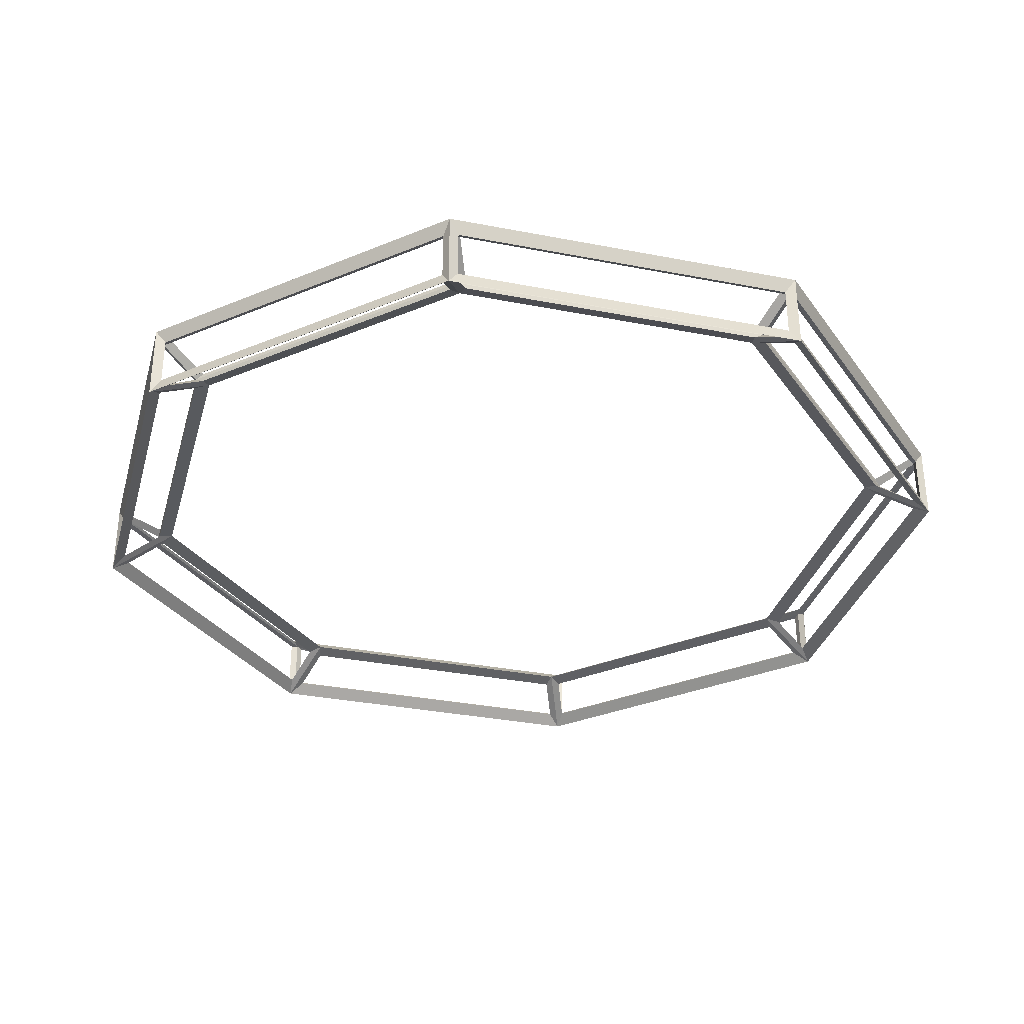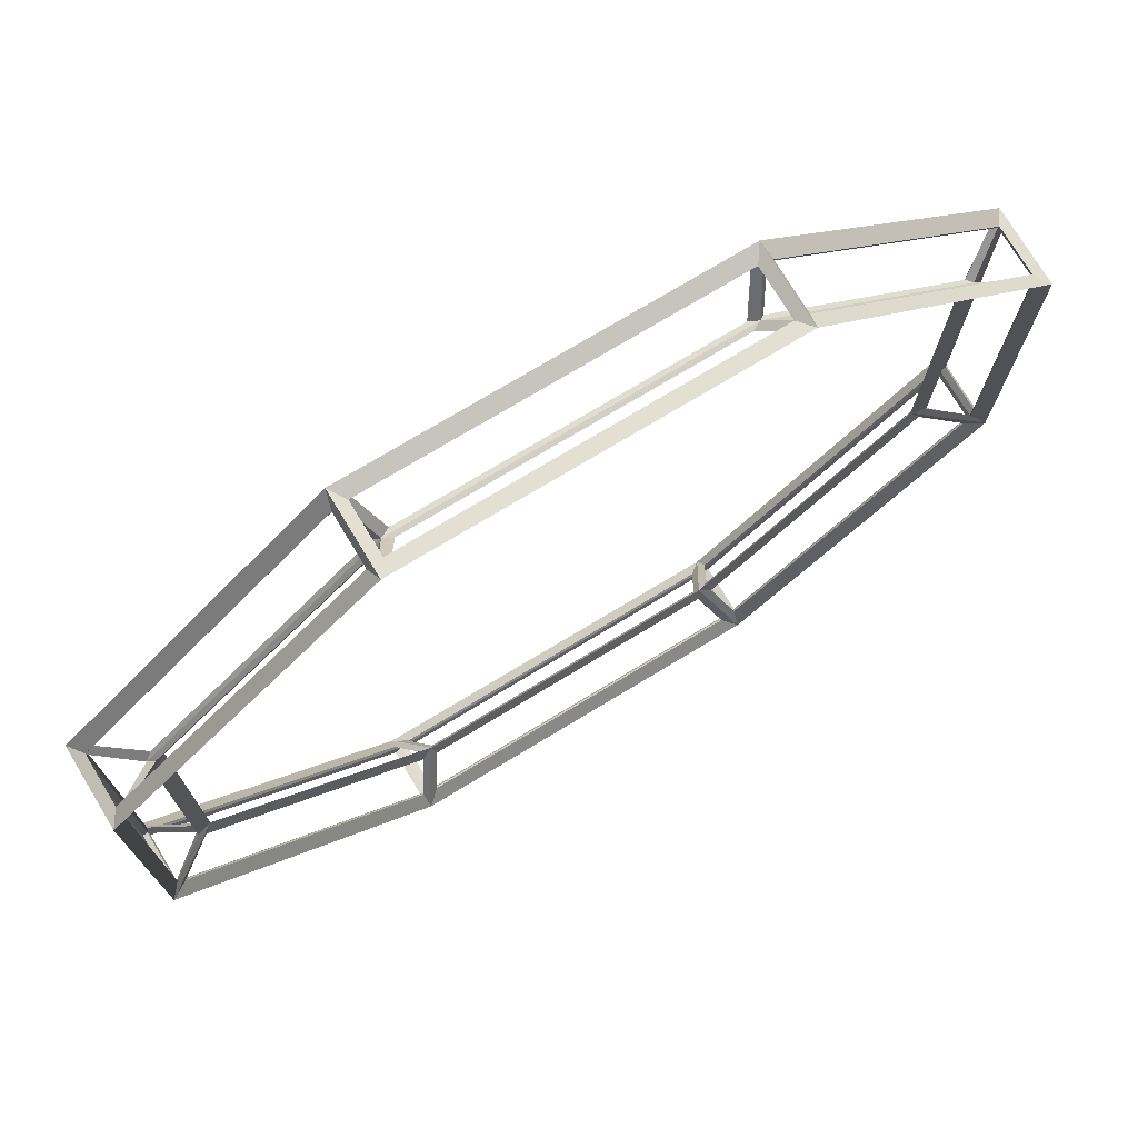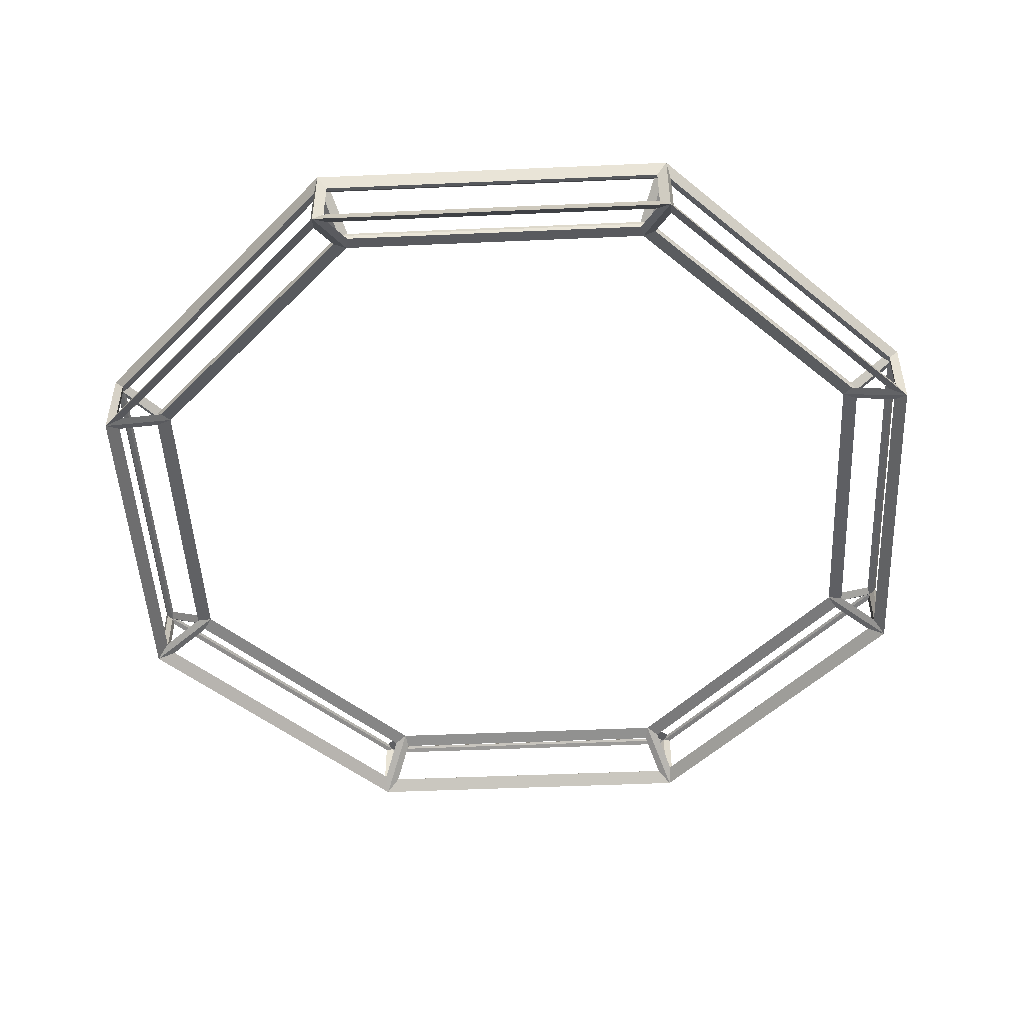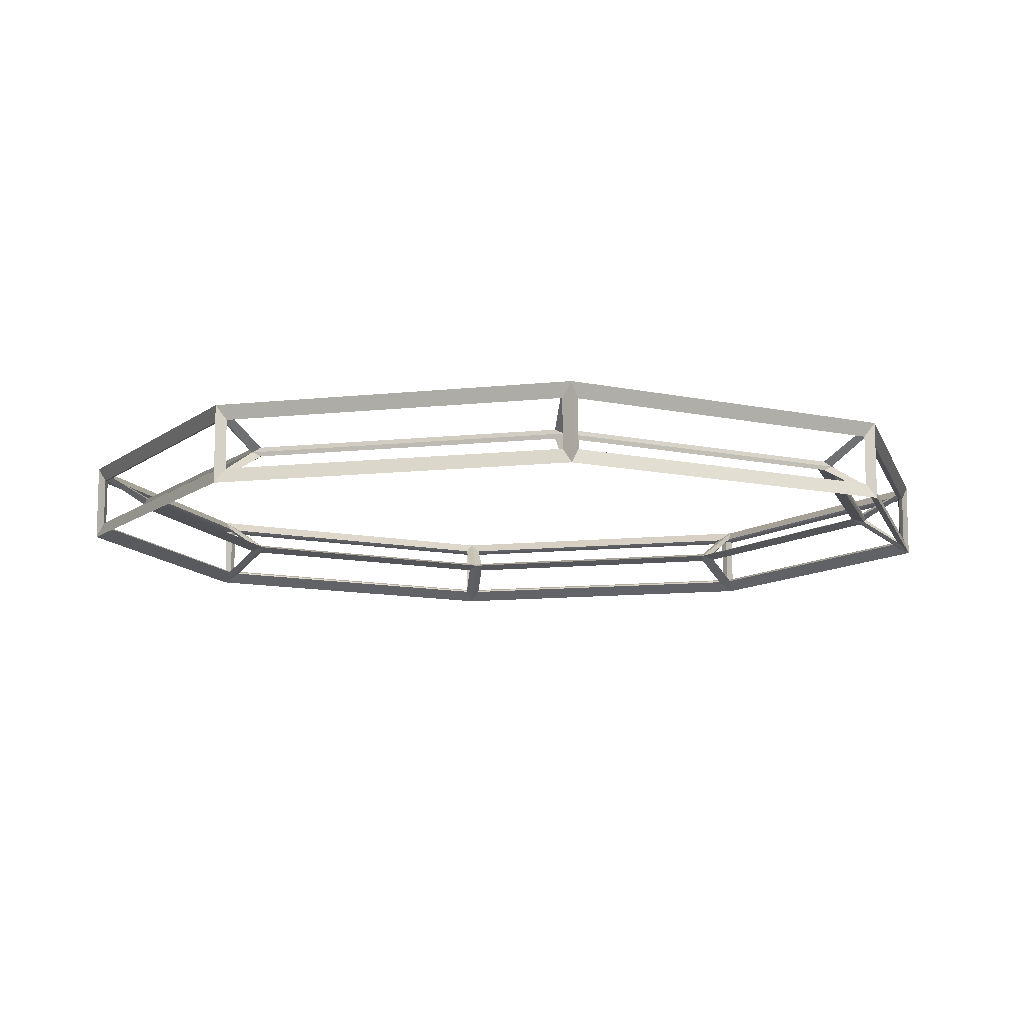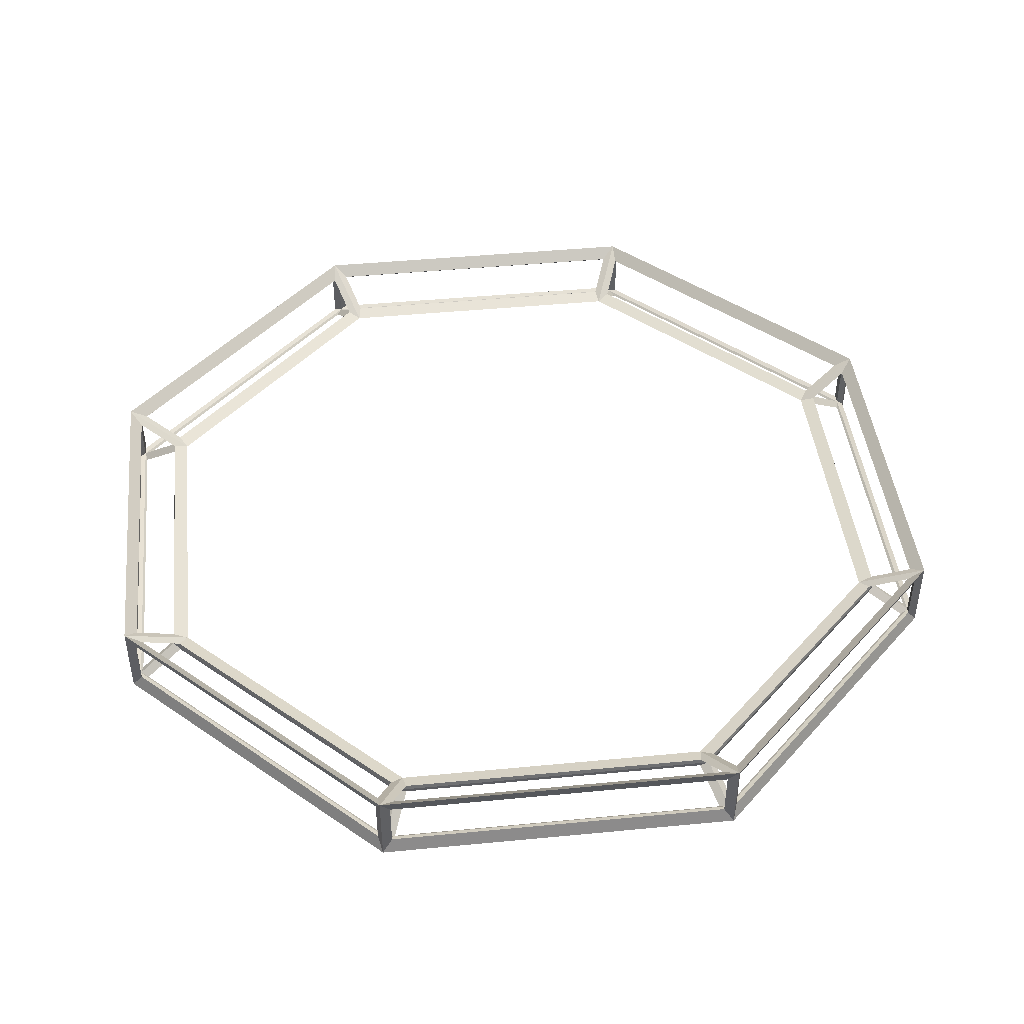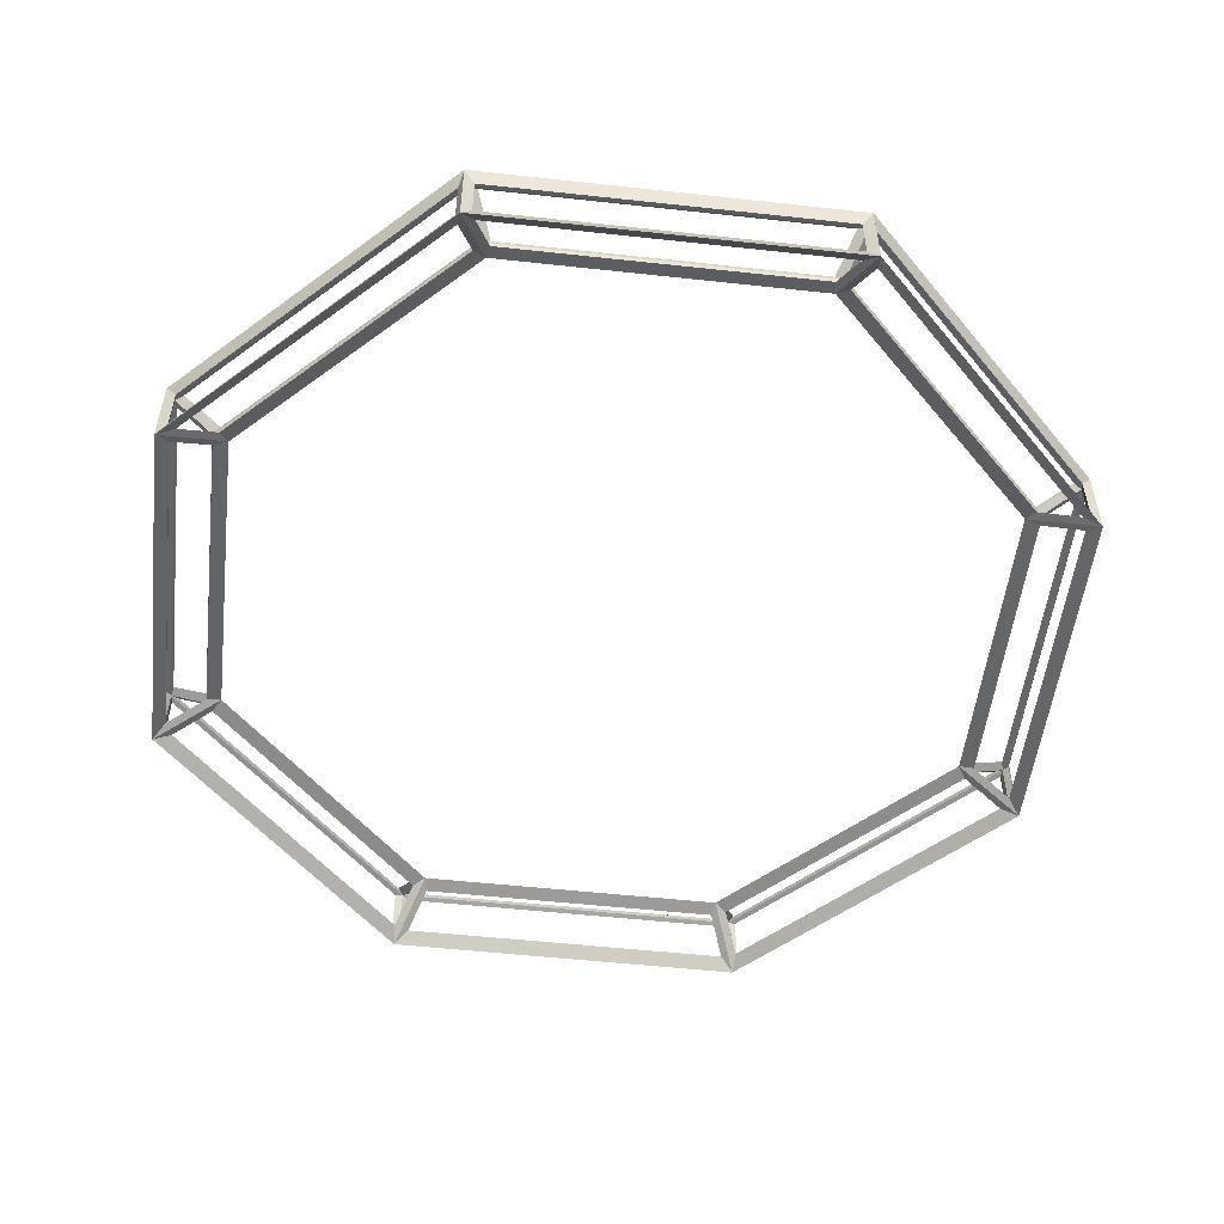
<metadata>
{"format":"obj","ext":"obj","renderer":"f3d","projection":"perspective","resolution":1024,"background":"white","views":[{"elev":-32.9,"azim":-60.6,"up":"+Y"},{"elev":75.0,"azim":148.8,"up":"+Z"},{"elev":-48.8,"azim":137.3,"up":"+Y"},{"elev":-10.4,"azim":60.2,"up":"+Y"},{"elev":44.5,"azim":-6.9,"up":"+Y"},{"elev":-52.7,"azim":-52.2,"up":"+Y"}]}
</metadata>
<code>
o Cylinder
v -53.07 -8.048 -131.4
v -54.24 -11.95 -134.3
v -53.07 8.048 -131.4
v -54.24 11.95 -134.3
v 55.36 -8.048 -130.4
v 56.58 -11.95 -133.3
v 55.36 8.048 -130.4
v 56.58 11.95 -133.3
v 131.4 -8.048 -53.07
v 134.3 -11.95 -54.24
v 131.4 8.048 -53.07
v 134.3 11.95 -54.24
v 130.4 -8.048 55.36
v 133.3 -11.95 56.58
v 130.4 8.048 55.36
v 133.3 11.95 56.58
v 53.07 -8.048 131.4
v 54.24 -11.95 134.3
v 53.07 8.048 131.4
v 54.24 11.95 134.3
v -55.36 -8.048 130.4
v -56.58 -11.95 133.3
v -55.36 8.048 130.4
v -56.58 11.95 133.3
v -131.4 -8.048 53.07
v -134.3 -11.95 54.24
v -131.4 8.048 53.07
v -134.3 11.95 54.24
v -130.4 -8.048 -55.36
v -133.3 -11.95 -56.58
v -130.4 8.048 -55.36
v -133.3 11.95 -56.58
v 50.41 -1e-06 -118.8
v 48.45 -1e-06 -114.2
v -48.33 0 -119.6
v -46.46 0 -115
v -118.8 2e-06 -50.41
v -114.2 2e-06 -48.45
v -119.6 2e-06 48.33
v -115 2e-06 46.46
v -50.41 1e-06 118.8
v -48.45 1e-06 114.2
v 48.33 -0 119.6
v 46.46 -1e-06 115
v 118.8 -2e-06 50.41
v 114.2 -2e-06 48.45
v 119.6 -2e-06 -48.33
v 115 -2e-06 -46.46
v 47.67 -1.358 -118.6
v -45.6 -1.358 -119.4
v -50.16 -8.642 -130.7
v 52.43 -8.642 -129.8
v -45.6 1.358 -119.4
v 47.67 1.358 -118.6
v 52.43 8.642 -129.8
v -50.16 8.642 -130.7
v -50.13 -1.358 -117.6
v -116.7 -1.358 -52.17
v -127.9 -8.642 -56.93
v -54.69 -8.642 -128.8
v -116.7 1.358 -52.17
v -50.13 1.358 -117.6
v -54.69 8.642 -128.8
v -127.9 8.642 -56.93
v -118.6 -1.358 -47.67
v -119.4 -1.358 45.6
v -130.7 -8.642 50.16
v -129.8 -8.642 -52.43
v -119.4 1.358 45.6
v -118.6 1.358 -47.67
v -129.8 8.642 -52.43
v -130.7 8.642 50.16
v -117.6 -1.358 50.13
v -52.17 -1.358 116.7
v -56.93 -8.642 127.9
v -128.8 -8.642 54.69
v -52.17 1.358 116.7
v -117.6 1.358 50.13
v -128.8 8.642 54.69
v -56.93 8.642 127.9
v -47.67 -1.358 118.6
v 45.6 -1.358 119.4
v 50.16 -8.642 130.7
v -52.43 -8.642 129.8
v 45.6 1.358 119.4
v -47.67 1.358 118.6
v -52.43 8.642 129.8
v 50.16 8.642 130.7
v 50.13 -1.358 117.6
v 116.7 -1.358 52.17
v 127.9 -8.642 56.93
v 54.69 -8.642 128.8
v 116.7 1.358 52.17
v 50.13 1.358 117.6
v 54.69 8.642 128.8
v 127.9 8.642 56.93
v 118.6 -1.358 47.67
v 119.4 -1.358 -45.6
v 130.7 -8.642 -50.16
v 129.8 -8.642 52.43
v 119.4 1.358 -45.6
v 118.6 1.358 47.67
v 129.8 8.642 52.43
v 130.7 8.642 -50.16
v 117.6 -1.358 -50.13
v 52.17 -1.358 -116.7
v 56.93 -8.642 -127.9
v 128.8 -8.642 -54.69
v 52.17 1.358 -116.7
v 117.6 1.358 -50.13
v 128.8 8.642 -54.69
v 56.93 8.642 -127.9
v -51.16 -7.5 -132.8
v -51.16 7.5 -132.8
v 53.47 7.5 -131.9
v 53.47 -7.5 -131.9
v 57.72 -7.5 -130.1
v 57.72 7.5 -130.1
v 131.1 7.5 -55.44
v 131.1 -7.5 -55.44
v 132.8 -7.5 -51.16
v 132.8 7.5 -51.16
v 131.9 7.5 53.47
v 131.9 -7.5 53.47
v 130.1 -7.5 57.72
v 130.1 7.5 57.72
v 55.44 7.5 131.1
v 55.44 -7.5 131.1
v 51.16 -7.5 132.8
v 51.16 7.5 132.8
v -53.47 7.5 131.9
v -53.47 -7.5 131.9
v -57.72 -7.5 130.1
v -57.72 7.5 130.1
v -131.1 7.5 55.44
v -131.1 -7.5 55.44
v -132.8 -7.5 51.16
v -132.8 7.5 51.16
v -131.9 7.5 -53.47
v -131.9 -7.5 -53.47
v -130.1 -7.5 -57.72
v -130.1 7.5 -57.72
v -55.44 7.5 -131.1
v -55.44 -7.5 -131.1
f 49 50 35 33
f 50 49 34 36
f 50 51 1 35
f 51 50 36 2
f 51 52 5 1
f 52 51 2 6
f 52 49 33 5
f 49 52 6 34
f 53 54 33 35
f 54 53 36 34
f 54 55 7 33
f 55 54 34 8
f 55 56 3 7
f 56 55 8 4
f 56 53 35 3
f 53 56 4 36
f 57 58 37 35
f 58 57 36 38
f 58 59 29 37
f 59 58 38 30
f 59 60 1 29
f 60 59 30 2
f 60 57 35 1
f 57 60 2 36
f 61 62 35 37
f 62 61 38 36
f 62 63 3 35
f 63 62 36 4
f 63 64 31 3
f 64 63 4 32
f 64 61 37 31
f 61 64 32 38
f 65 66 39 37
f 66 65 38 40
f 66 67 25 39
f 67 66 40 26
f 67 68 29 25
f 68 67 26 30
f 68 65 37 29
f 65 68 30 38
f 69 70 37 39
f 70 69 40 38
f 70 71 31 37
f 71 70 38 32
f 71 72 27 31
f 72 71 32 28
f 72 69 39 27
f 69 72 28 40
f 73 74 41 39
f 74 73 40 42
f 74 75 21 41
f 75 74 42 22
f 75 76 25 21
f 76 75 22 26
f 76 73 39 25
f 73 76 26 40
f 77 78 39 41
f 78 77 42 40
f 78 79 27 39
f 79 78 40 28
f 79 80 23 27
f 80 79 28 24
f 80 77 41 23
f 77 80 24 42
f 81 82 43 41
f 82 81 42 44
f 82 83 17 43
f 83 82 44 18
f 83 84 21 17
f 84 83 18 22
f 84 81 41 21
f 81 84 22 42
f 85 86 41 43
f 86 85 44 42
f 86 87 23 41
f 87 86 42 24
f 87 88 19 23
f 88 87 24 20
f 88 85 43 19
f 85 88 20 44
f 89 90 45 43
f 90 89 44 46
f 90 91 13 45
f 91 90 46 14
f 91 92 17 13
f 92 91 14 18
f 92 89 43 17
f 89 92 18 44
f 93 94 43 45
f 94 93 46 44
f 94 95 19 43
f 95 94 44 20
f 95 96 15 19
f 96 95 20 16
f 96 93 45 15
f 93 96 16 46
f 97 98 47 45
f 98 97 46 48
f 98 99 9 47
f 99 98 48 10
f 99 100 13 9
f 100 99 10 14
f 100 97 45 13
f 97 100 14 46
f 101 102 45 47
f 102 101 48 46
f 102 103 15 45
f 103 102 46 16
f 103 104 11 15
f 104 103 16 12
f 104 101 47 11
f 101 104 12 48
f 105 106 33 47
f 106 105 48 34
f 106 107 5 33
f 107 106 34 6
f 107 108 9 5
f 108 107 6 10
f 108 105 47 9
f 105 108 10 48
f 109 110 47 33
f 110 109 34 48
f 110 111 11 47
f 111 110 48 12
f 111 112 7 11
f 112 111 12 8
f 112 109 33 7
f 109 112 8 34
f 113 114 3 1
f 114 113 2 4
f 114 115 7 3
f 115 114 4 8
f 115 116 5 7
f 116 115 8 6
f 116 113 1 5
f 113 116 6 2
f 117 118 7 5
f 118 117 6 8
f 118 119 11 7
f 119 118 8 12
f 119 120 9 11
f 120 119 12 10
f 120 117 5 9
f 117 120 10 6
f 121 122 11 9
f 122 121 10 12
f 122 123 15 11
f 123 122 12 16
f 123 124 13 15
f 124 123 16 14
f 124 121 9 13
f 121 124 14 10
f 125 126 15 13
f 126 125 14 16
f 126 127 19 15
f 127 126 16 20
f 127 128 17 19
f 128 127 20 18
f 128 125 13 17
f 125 128 18 14
f 129 130 19 17
f 130 129 18 20
f 130 131 23 19
f 131 130 20 24
f 131 132 21 23
f 132 131 24 22
f 132 129 17 21
f 129 132 22 18
f 133 134 23 21
f 134 133 22 24
f 134 135 27 23
f 135 134 24 28
f 135 136 25 27
f 136 135 28 26
f 136 133 21 25
f 133 136 26 22
f 137 138 27 25
f 138 137 26 28
f 138 139 31 27
f 139 138 28 32
f 139 140 29 31
f 140 139 32 30
f 140 137 25 29
f 137 140 30 26
f 141 142 31 29
f 142 141 30 32
f 142 143 3 31
f 143 142 32 4
f 143 144 1 3
f 144 143 4 2
f 144 141 29 1
f 141 144 2 30

</code>
